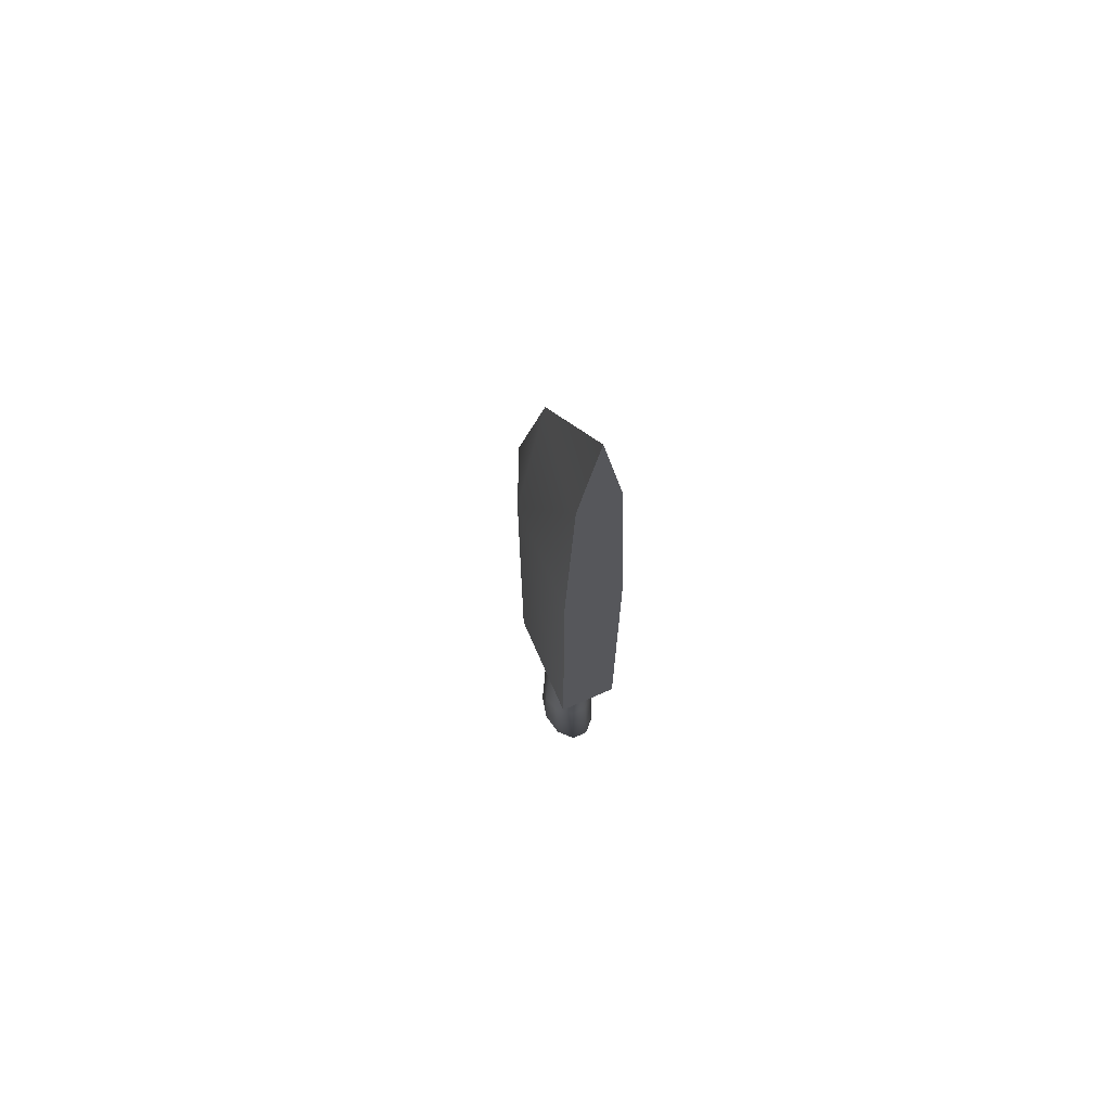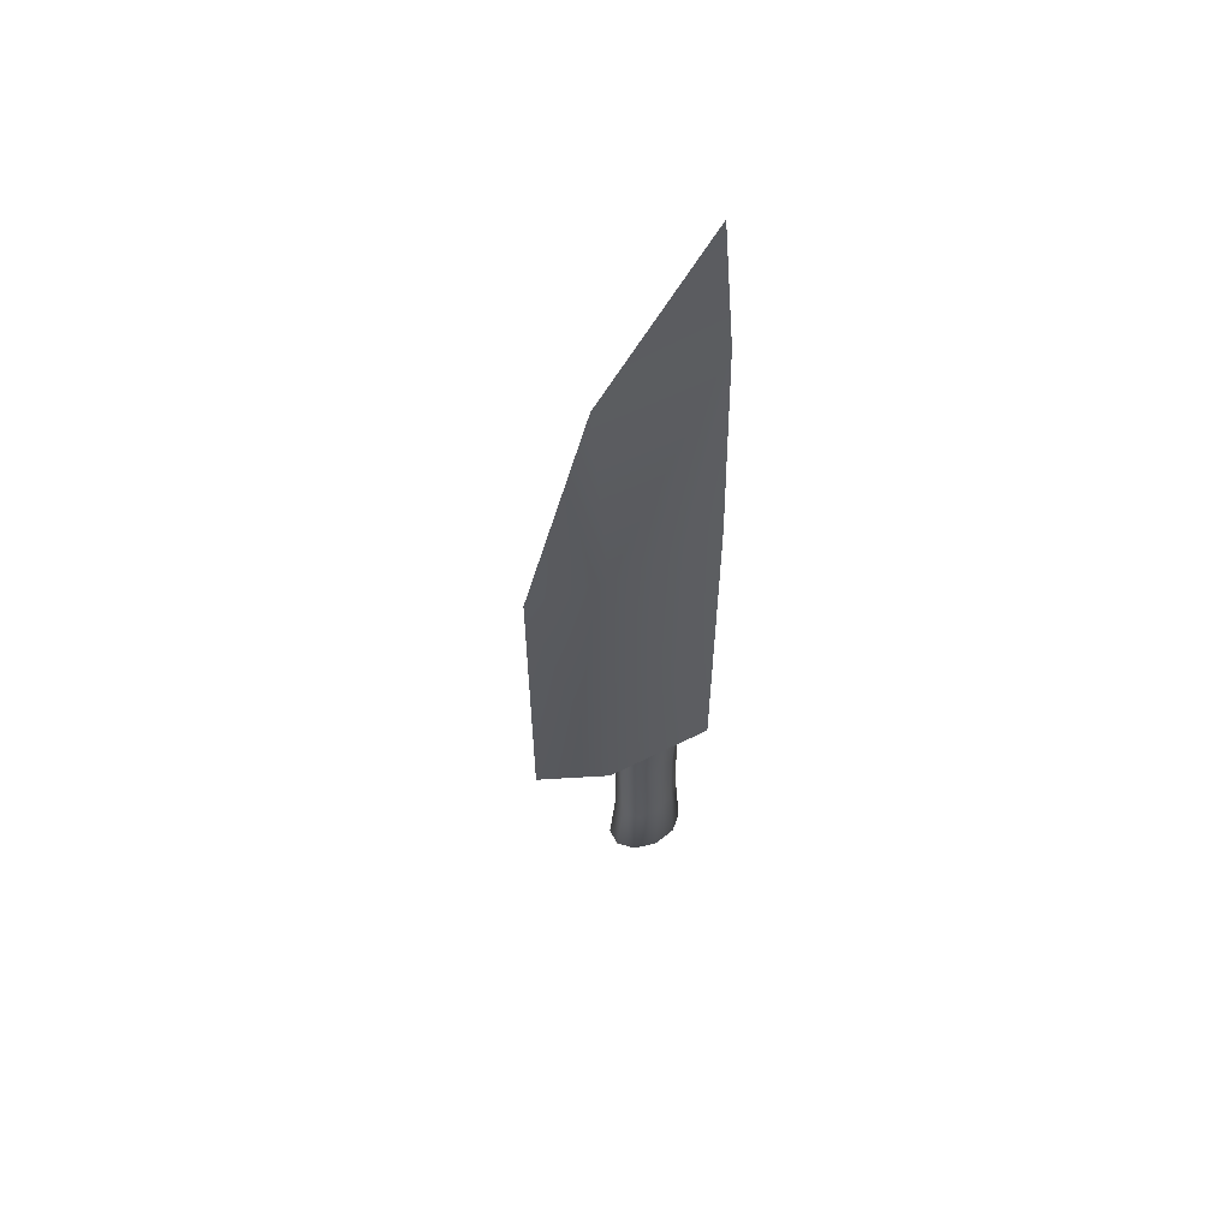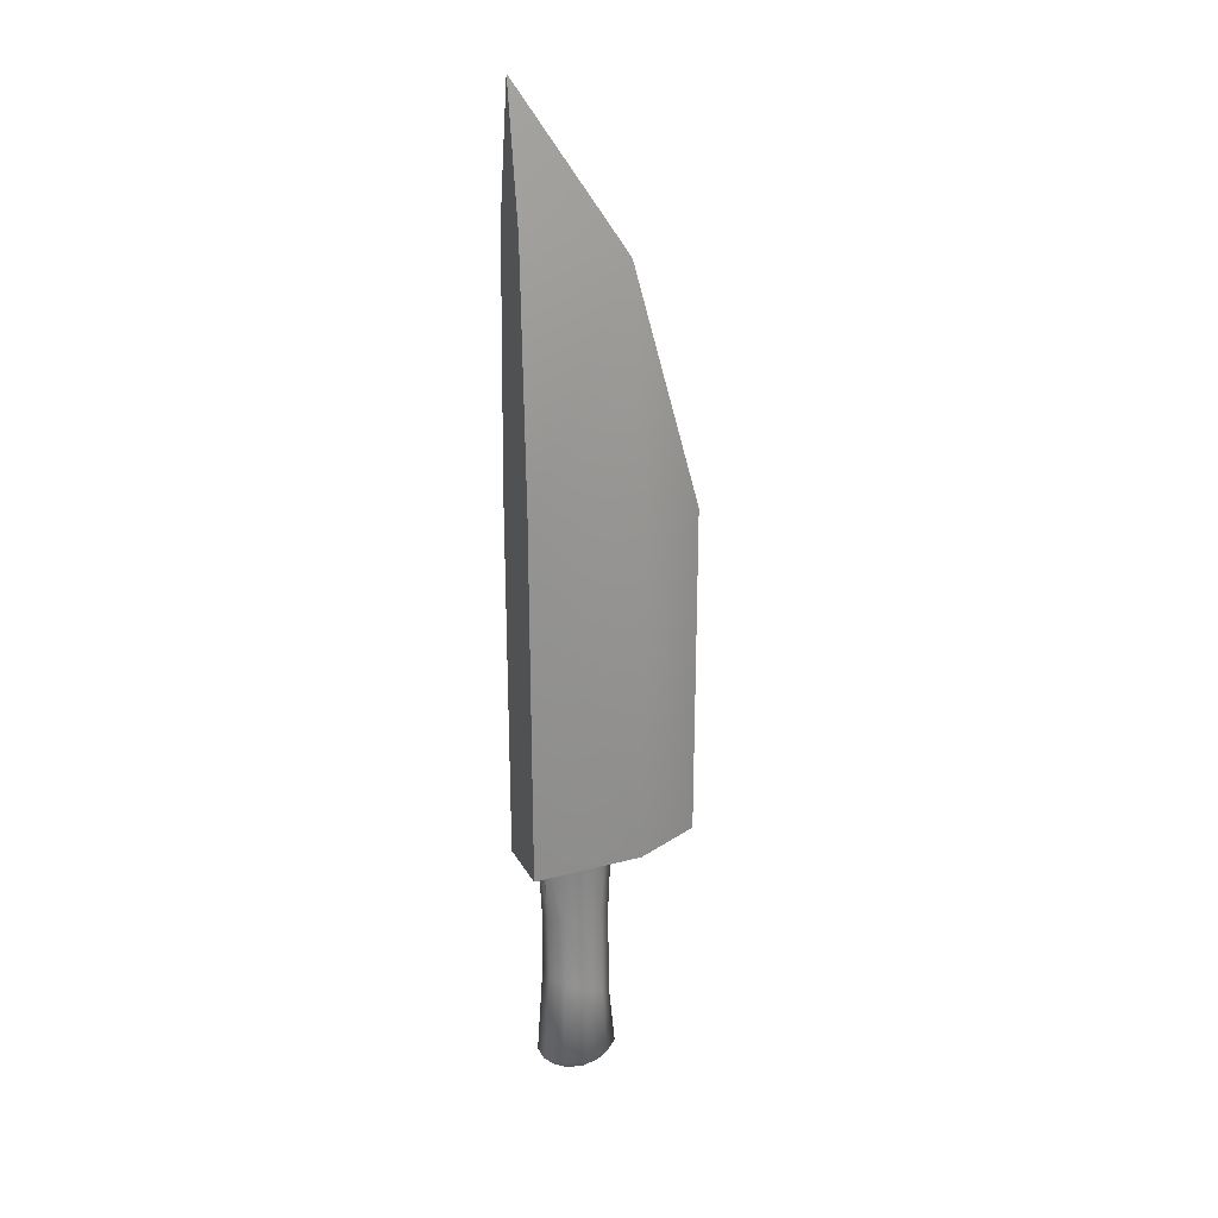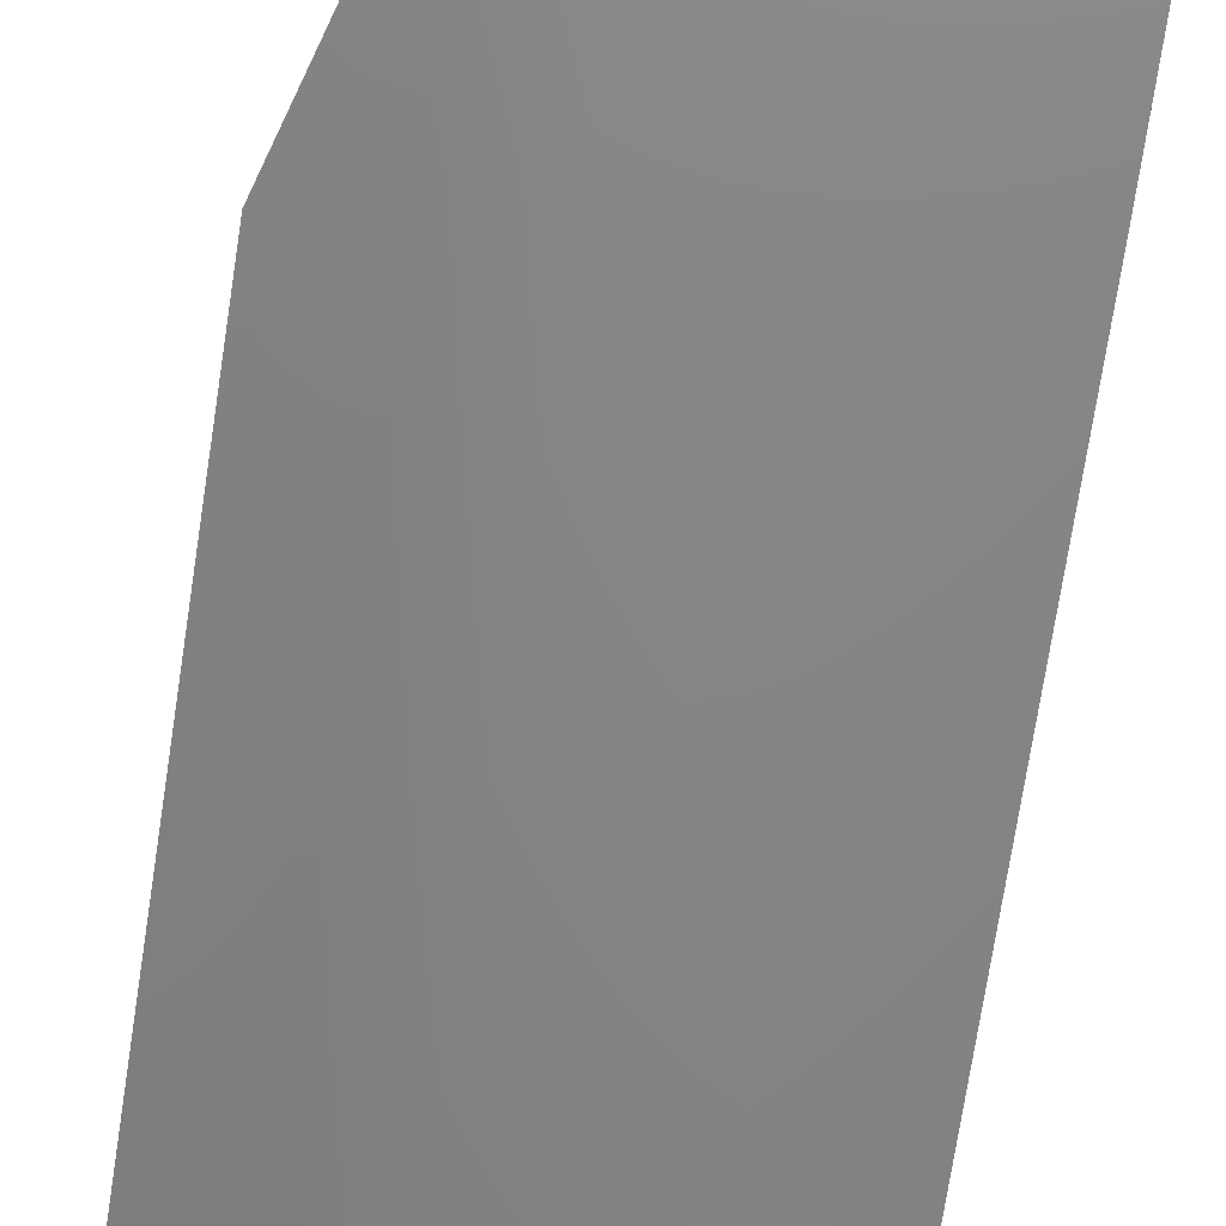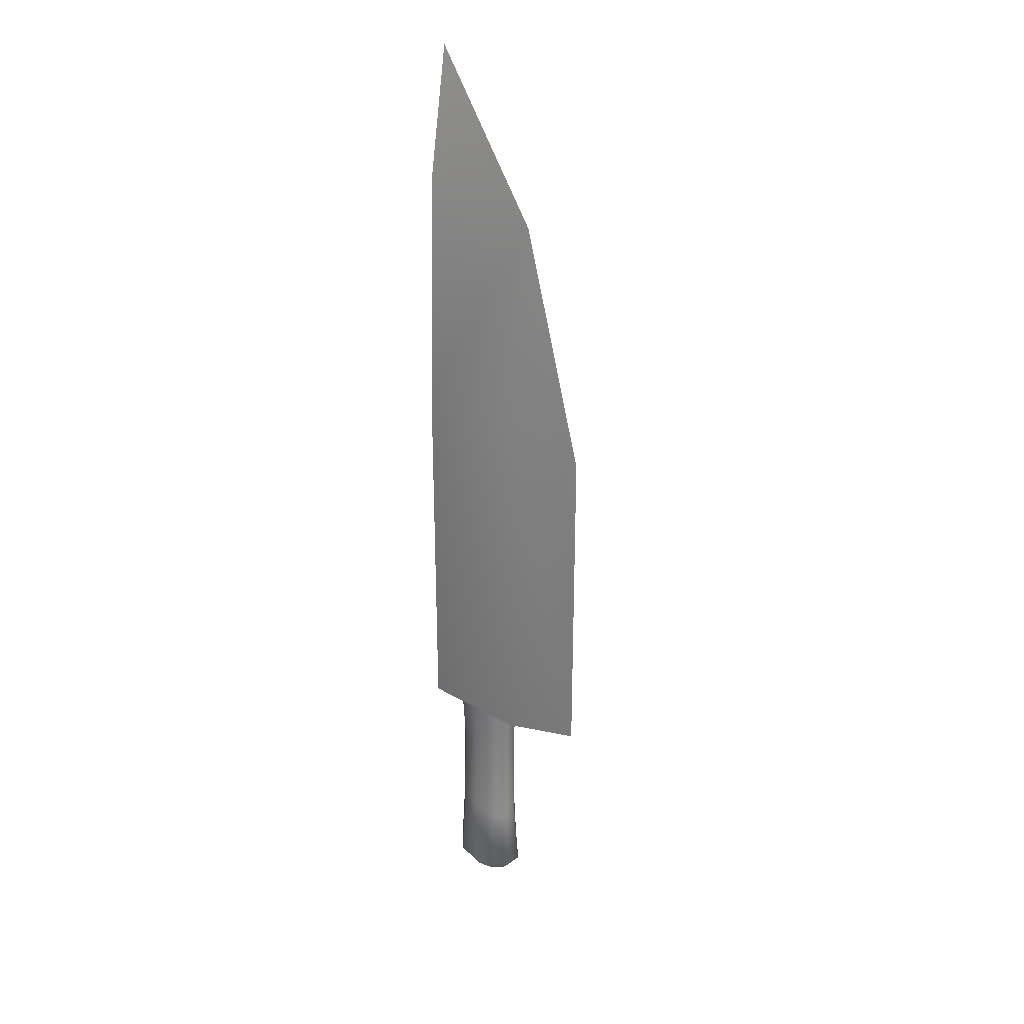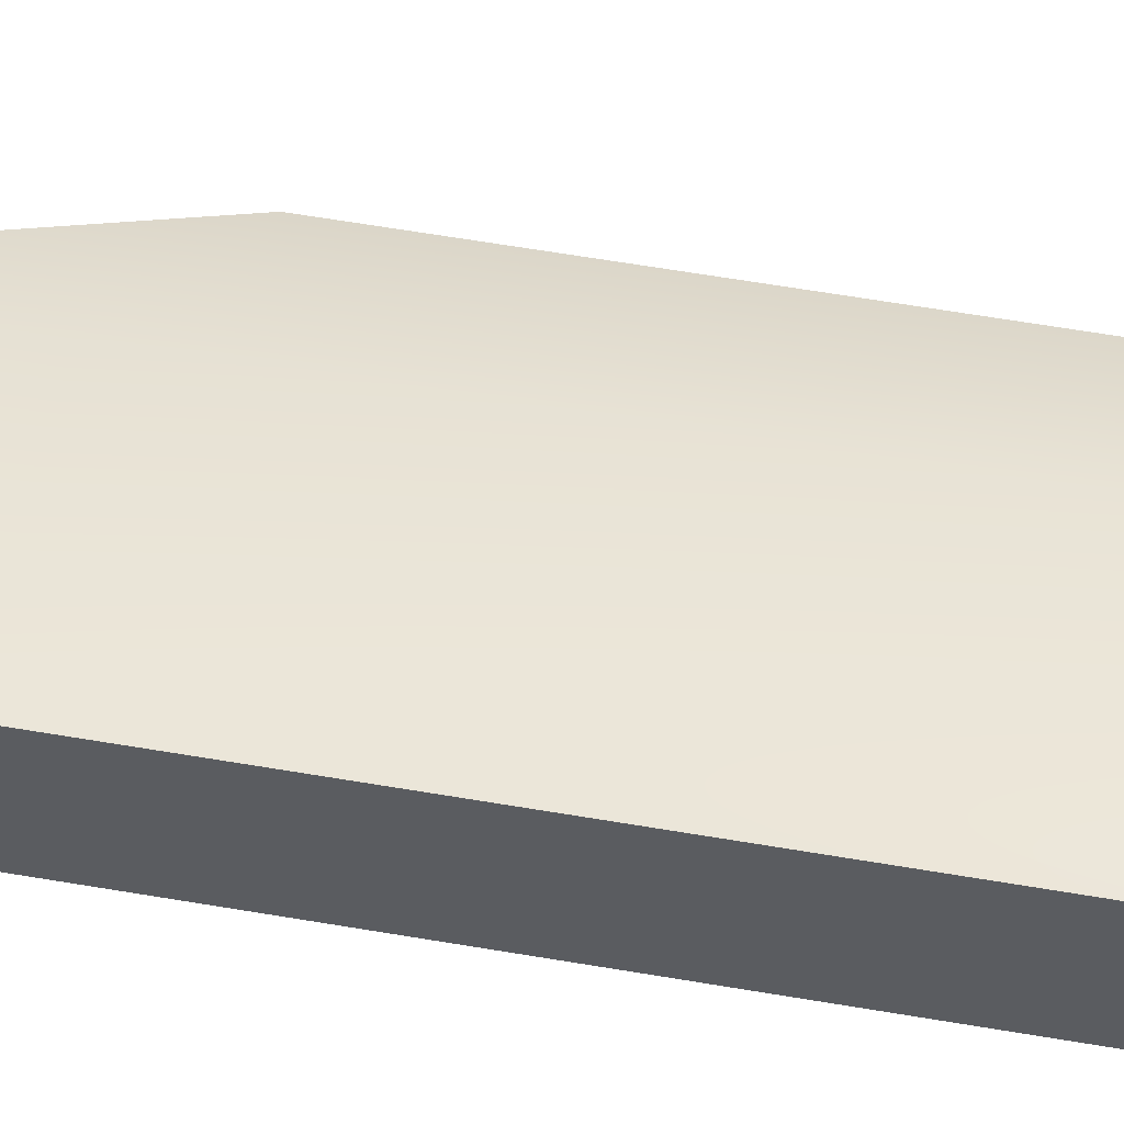
<metadata>
{"format":"obj","ext":"obj","renderer":"f3d","projection":"perspective","resolution":1024,"background":"white","views":[{"elev":71.0,"azim":-113.6,"up":"+Y"},{"elev":59.7,"azim":152.7,"up":"+Y"},{"elev":25.8,"azim":-23.1,"up":"+Y"},{"elev":-59.8,"azim":172.1,"up":"+Z"},{"elev":28.3,"azim":41.6,"up":"+Y"},{"elev":53.9,"azim":-79.3,"up":"+Z"}]}
</metadata>
<code>
o knife_Cylinder.036
v 1e-06 -0.1942 -0.03996
v 0.03361 -0.1942 -0.03232
v 0.05438 -0.1942 -0.01235
v 0.05438 -0.1942 0.01235
v 0.03361 -0.1942 0.03232
v 1e-06 -0.1942 0.03996
v -0.03361 -0.1942 0.03232
v -0.05438 -0.1942 0.01235
v -0.05438 -0.1942 -0.01235
v -0.03361 -0.1942 -0.03232
v 0 -0.0767 -0.03898
v 1e-06 0.04075 -0.03341
v 1e-06 0.1582 -0.03996
v 0.03116 0.167 -0.03232
v 0.02811 0.04075 -0.02703
v 0.02784 -0.08881 -0.03154
v 0.05042 0.1724 -0.01235
v 0.04548 0.04075 -0.01033
v 0.04504 -0.0963 -0.01205
v 0.05042 0.1724 0.01235
v 0.04548 0.04075 0.01033
v 0.04504 -0.0963 0.01205
v 0.03116 0.167 0.03232
v 0.02811 0.04075 0.02703
v 0.02784 -0.08881 0.03154
v 1e-06 0.1582 0.03996
v 1e-06 0.04075 0.03341
v 0 -0.0767 0.03898
v -0.03116 0.1494 0.03232
v -0.0281 0.04075 0.02703
v -0.02784 -0.06459 0.03154
v -0.05041 0.144 0.01235
v -0.04548 0.04075 0.01033
v -0.04504 -0.05711 0.01205
v -0.05041 0.144 -0.01235
v -0.04548 0.04075 -0.01033
v -0.04504 -0.05711 -0.01205
v -0.03116 0.1494 -0.03232
v -0.0281 0.04075 -0.02703
v -0.02784 -0.06459 -0.03154
v 1e-06 -0.2117 -0.028
v 0.02356 -0.2117 -0.02266
v 0.03811 -0.2117 -0.008654
v 0.03811 -0.2117 0.008654
v 0.02356 -0.2117 0.02266
v 1e-06 -0.2117 0.028
v -0.02355 -0.2117 0.02266
v -0.03811 -0.2117 0.008654
v -0.03811 -0.2117 -0.008654
v -0.02355 -0.2117 -0.02266
v 0.1779 0.1257 0
v -0.076 0.6584 0.04223
v 0.08191 0.1257 0.04223
v -0.076 0.6584 -0.04223
v 0.08191 0.1257 -0.04223
v 0.08191 0.6584 0.04223
v -0.076 0.1257 -0.04223
v 0.08191 0.6584 -0.04223
v 0.1779 0.61 0
v -0.076 0.1257 0.04223
v -0.076 1.009 0.02986
v -0.076 1.009 -0.02986
v 0.08191 0.9549 -0
v -0.076 1.189 0
f 9 10 50 49
f 10 40 11 1
f 40 39 12 11
f 39 38 13 12
f 9 37 40 10
f 37 36 39 40
f 36 35 38 39
f 8 34 37 9
f 34 33 36 37
f 33 32 35 36
f 7 31 34 8
f 31 30 33 34
f 30 29 32 33
f 6 28 31 7
f 28 27 30 31
f 27 26 29 30
f 5 25 28 6
f 25 24 27 28
f 24 23 26 27
f 4 22 25 5
f 22 21 24 25
f 21 20 23 24
f 3 19 22 4
f 19 18 21 22
f 18 17 20 21
f 2 16 19 3
f 16 15 18 19
f 15 14 17 18
f 1 11 16 2
f 11 12 15 16
f 12 13 14 15
f 41 42 43 44 45 46 47 48 49 50
f 8 9 49 48
f 7 8 48 47
f 6 7 47 46
f 5 6 46 45
f 4 5 45 44
f 1 2 42 41
f 3 4 44 43
f 2 3 43 42
f 10 1 41 50
f 58 55 57 54
f 54 57 60 52
f 56 53 51 59
f 52 60 53 56
f 59 58 63
f 55 53 60 57
f 59 51 55 58
f 56 59 63
f 55 51 53
f 61 63 64
f 54 52 61 62
f 52 56 63 61
f 58 54 62 63
f 63 62 64
f 62 61 64

</code>
